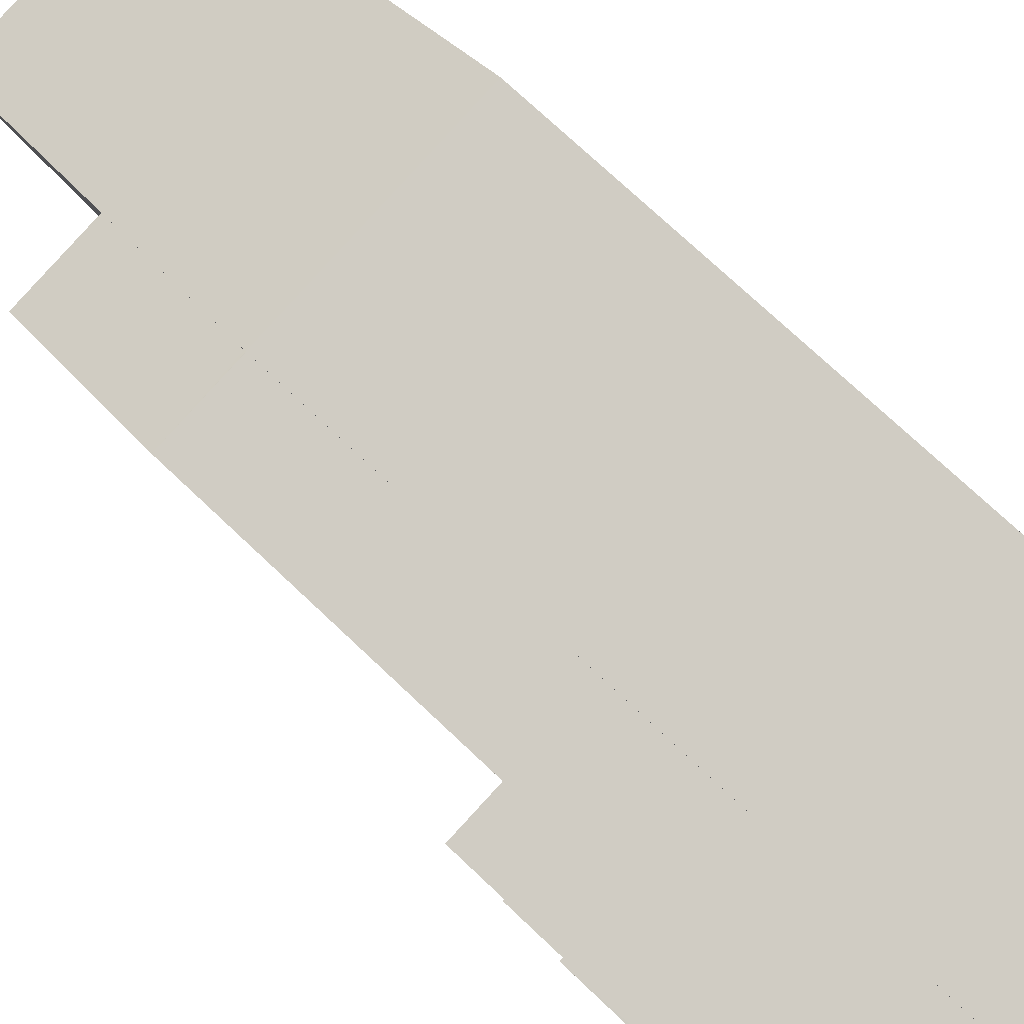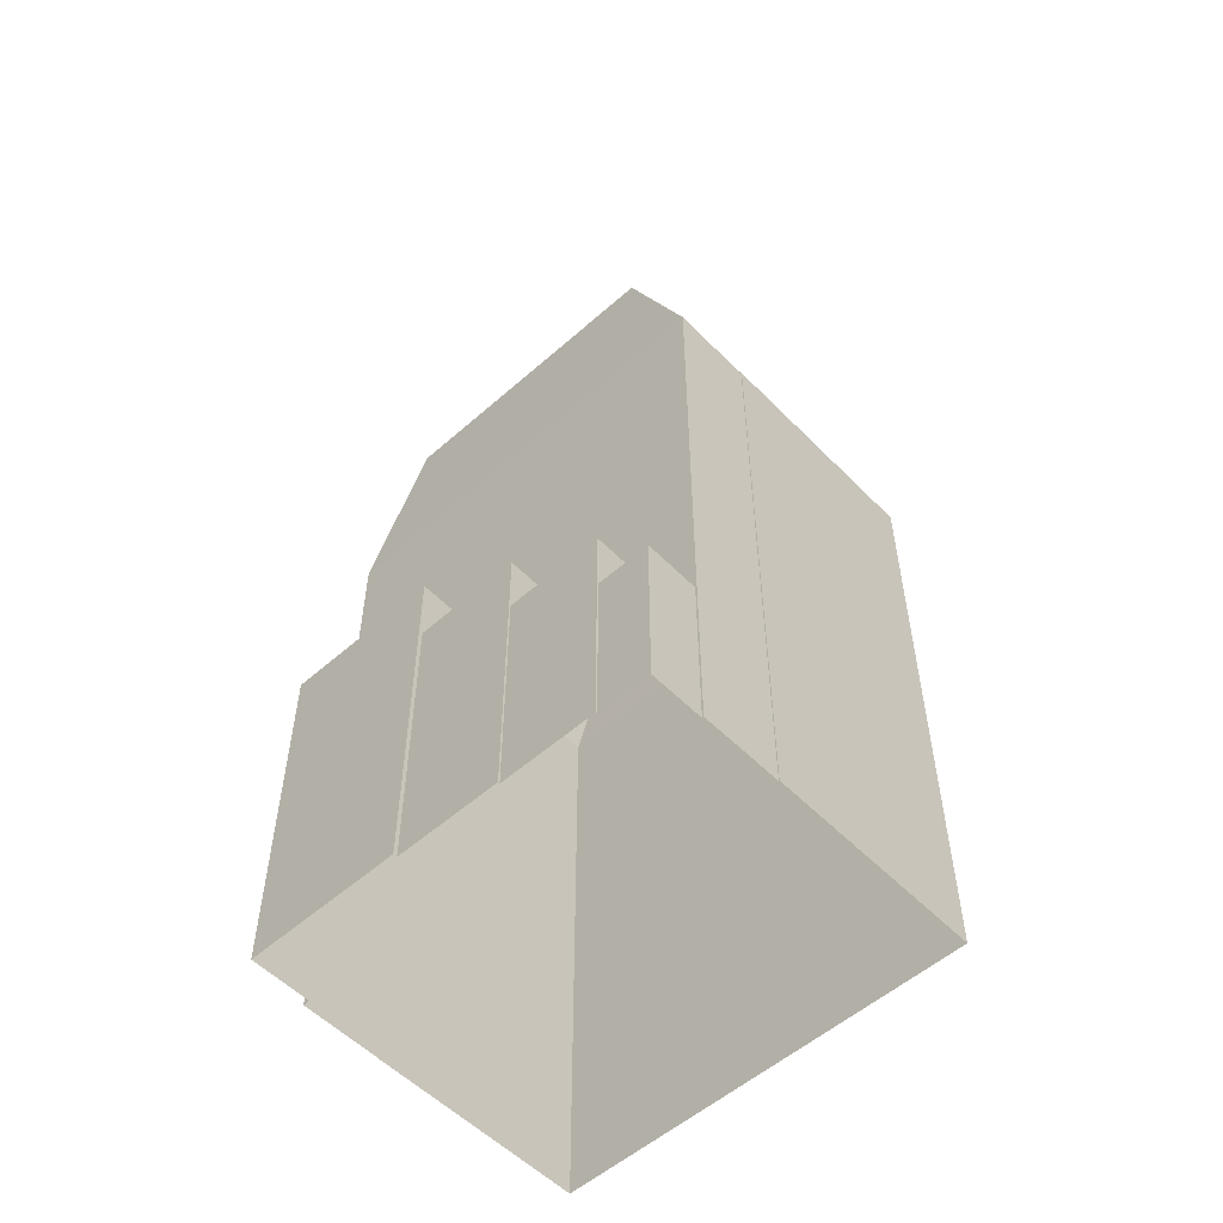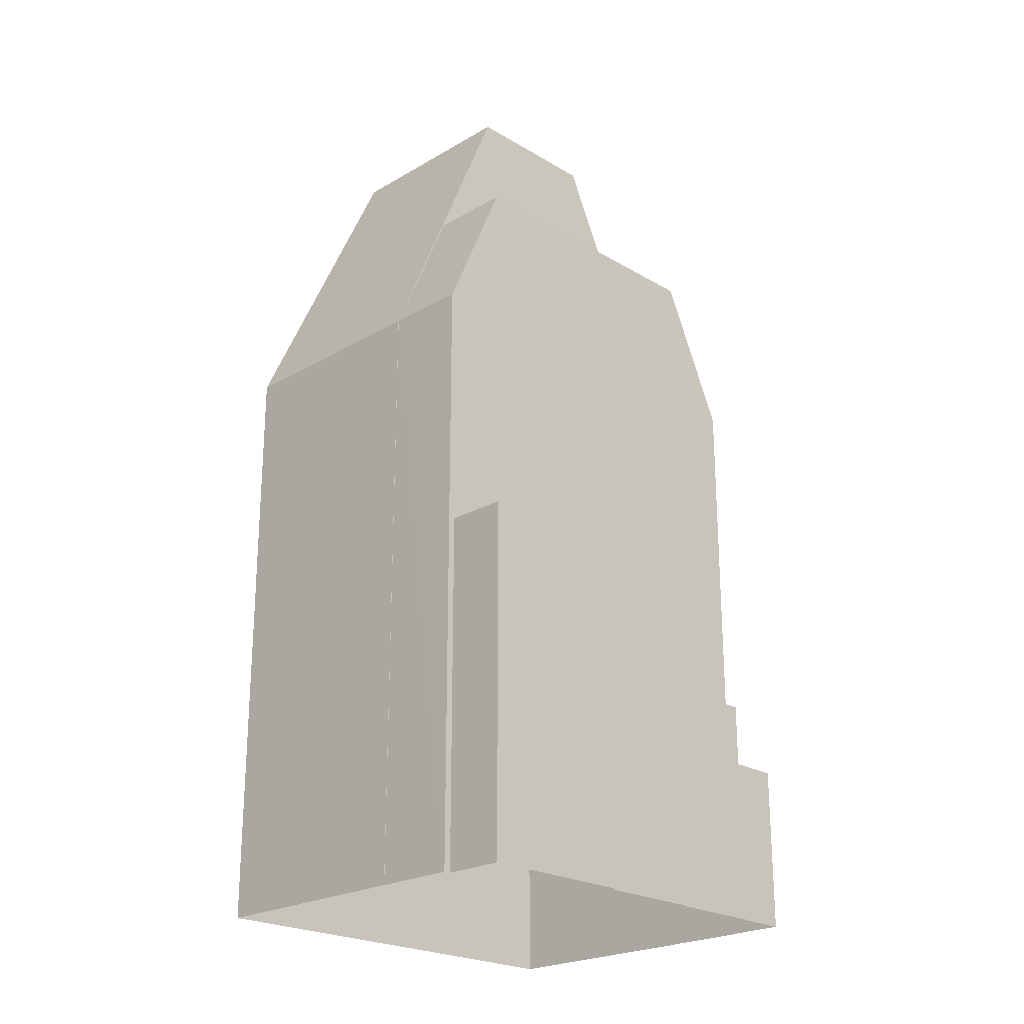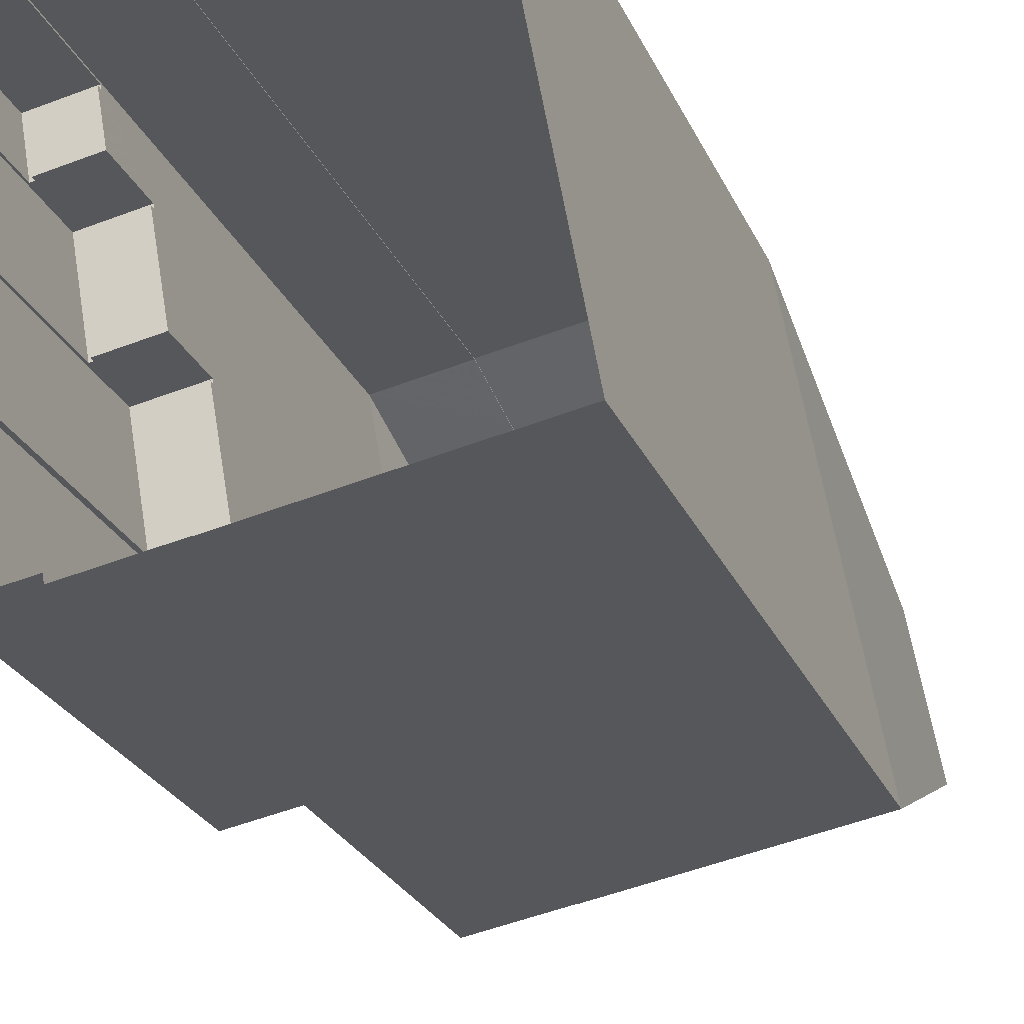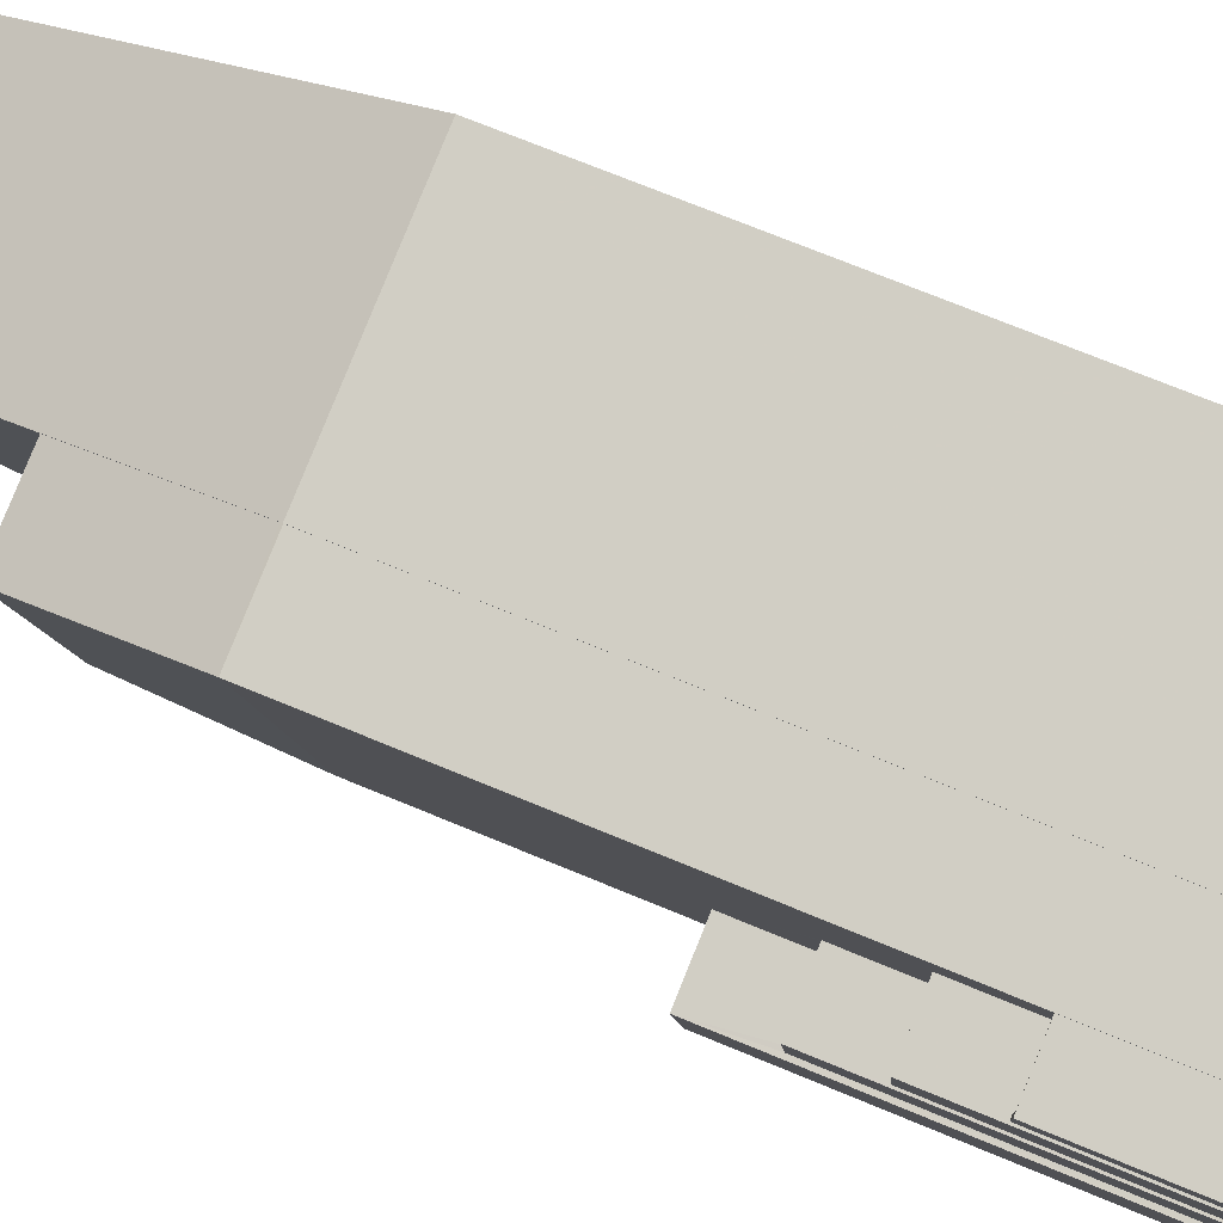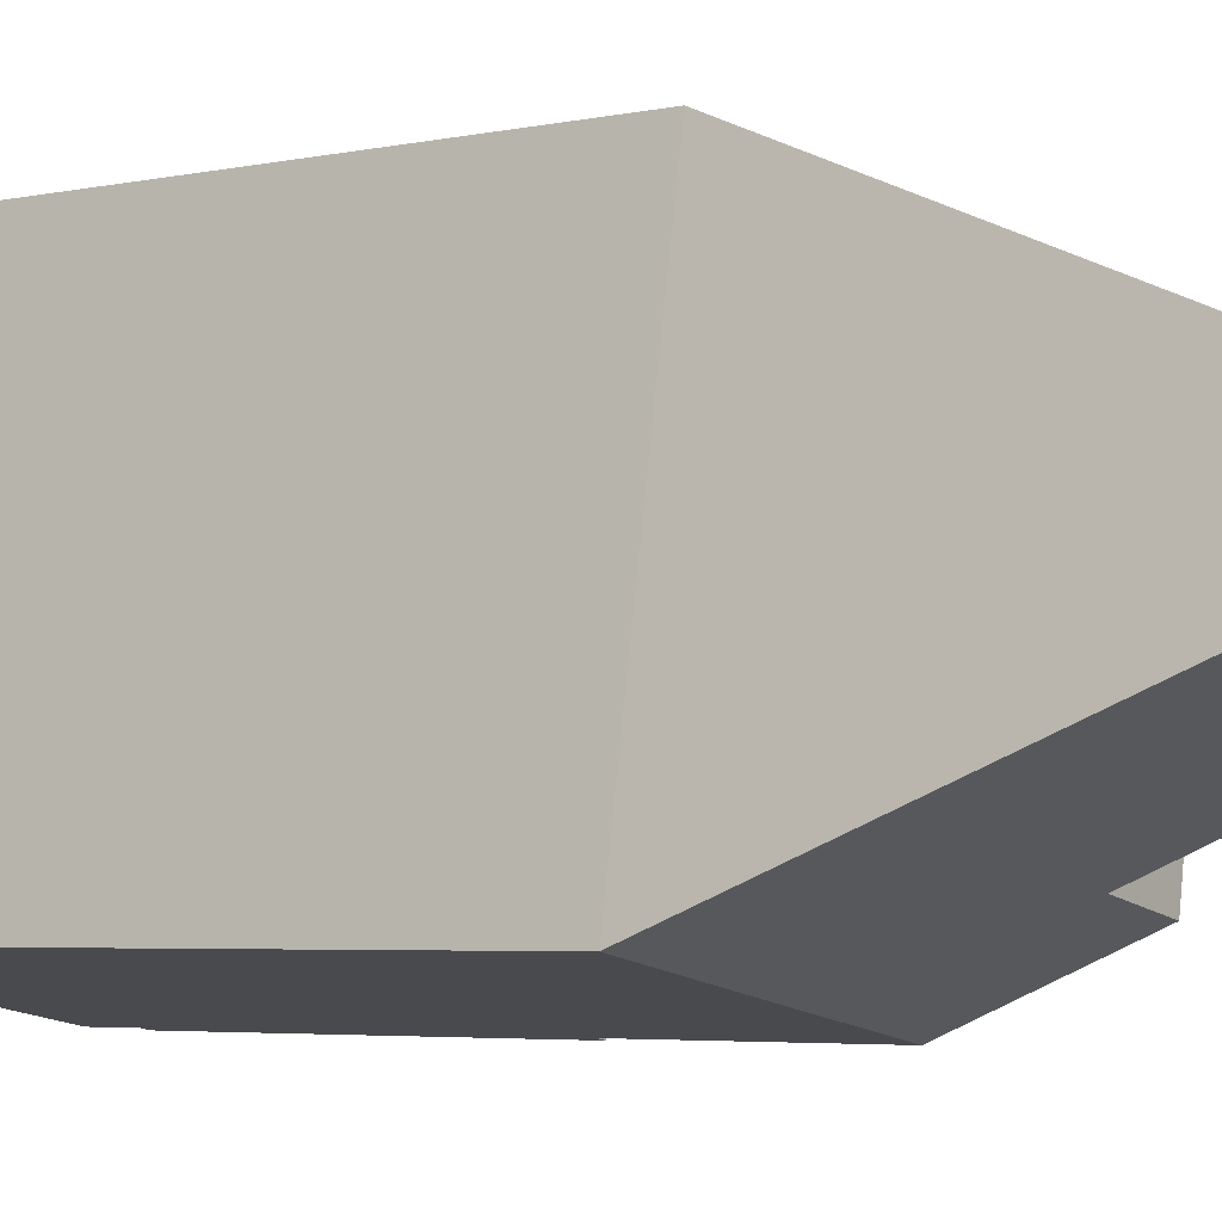
<metadata>
{"format":"obj","ext":"obj","renderer":"f3d","projection":"perspective","resolution":1024,"background":"white","views":[{"elev":73.4,"azim":133.5,"up":"+Y"},{"elev":-54.5,"azim":123.1,"up":"+Z"},{"elev":-23.0,"azim":34.8,"up":"+Z"},{"elev":-25.6,"azim":-160.2,"up":"+Y"},{"elev":71.9,"azim":112.5,"up":"+Y"},{"elev":-4.3,"azim":-55.1,"up":"+Y"}]}
</metadata>
<code>
v -1.141e+04 -3.376e+04 28.52
v -1.141e+04 -3.374e+04 28.52
v -1.14e+04 -3.374e+04 28.53
v -1.14e+04 -3.376e+04 28.52
v -1.14e+04 -3.376e+04 28.52
v -1.14e+04 -3.374e+04 28.53
v -1.14e+04 -3.376e+04 28.52
v -1.14e+04 -3.376e+04 28.52
v -1.139e+04 -3.374e+04 28.53
v -1.139e+04 -3.374e+04 28.53
v -1.139e+04 -3.376e+04 28.52
v -1.139e+04 -3.376e+04 28.52
v -1.139e+04 -3.376e+04 28.52
v -1.139e+04 -3.374e+04 28.53
v -1.139e+04 -3.374e+04 28.53
v -1.139e+04 -3.375e+04 28.53
v -1.139e+04 -3.374e+04 28.53
v -1.139e+04 -3.375e+04 28.53
v -1.14e+04 -3.374e+04 60.58
v -1.14e+04 -3.374e+04 60.59
v -1.139e+04 -3.374e+04 60.59
v -1.14e+04 -3.374e+04 63.54
v -1.139e+04 -3.374e+04 68.53
v -1.14e+04 -3.374e+04 60.69
v -1.14e+04 -3.374e+04 68.53
v -1.14e+04 -3.376e+04 60.59
v -1.14e+04 -3.376e+04 60.58
v -1.14e+04 -3.376e+04 60.58
v -1.14e+04 -3.376e+04 66.94
v -1.14e+04 -3.376e+04 68.53
v -1.14e+04 -3.376e+04 68.53
v -1.141e+04 -3.376e+04 60.59
v -1.14e+04 -3.376e+04 60.59
v -1.141e+04 -3.375e+04 77.5
v -1.14e+04 -3.376e+04 77.5
v -1.14e+04 -3.374e+04 60.59
v -1.141e+04 -3.374e+04 60.59
v -1.14e+04 -3.375e+04 77.5
v -1.141e+04 -3.375e+04 77.5
v -1.139e+04 -3.374e+04 37.01
v -1.139e+04 -3.374e+04 37.01
v -1.139e+04 -3.374e+04 37.01
v -1.139e+04 -3.374e+04 37.01
v -1.139e+04 -3.374e+04 37.26
v -1.139e+04 -3.374e+04 37.26
v -1.139e+04 -3.374e+04 37.26
v -1.139e+04 -3.374e+04 37.26
v -1.139e+04 -3.374e+04 37.26
v -1.139e+04 -3.374e+04 37.26
v -1.139e+04 -3.375e+04 40.29
v -1.139e+04 -3.374e+04 40.3
v -1.139e+04 -3.374e+04 40.29
v -1.139e+04 -3.375e+04 40.29
v -1.139e+04 -3.375e+04 40.54
v -1.139e+04 -3.375e+04 40.54
v -1.139e+04 -3.374e+04 40.55
v -1.139e+04 -3.374e+04 40.54
v -1.139e+04 -3.374e+04 40.54
v -1.139e+04 -3.374e+04 40.55
v -1.139e+04 -3.376e+04 43.51
v -1.139e+04 -3.375e+04 43.51
v -1.139e+04 -3.375e+04 43.51
v -1.139e+04 -3.375e+04 43.51
v -1.139e+04 -3.376e+04 43.76
v -1.139e+04 -3.376e+04 43.76
v -1.139e+04 -3.375e+04 43.76
v -1.139e+04 -3.375e+04 43.76
v -1.139e+04 -3.375e+04 43.76
v -1.139e+04 -3.375e+04 43.76
v -1.139e+04 -3.376e+04 47.04
v -1.139e+04 -3.376e+04 47.04
v -1.139e+04 -3.376e+04 47.04
v -1.14e+04 -3.376e+04 47.04
v -1.139e+04 -3.376e+04 47.29
v -1.139e+04 -3.375e+04 47.29
v -1.139e+04 -3.376e+04 47.29
v -1.139e+04 -3.376e+04 47.29
v -1.139e+04 -3.376e+04 47.29
v -1.14e+04 -3.376e+04 47.29
v -1.139e+04 -3.376e+04 47.29
v -1.14e+04 -3.376e+04 47.29
v -1.14e+04 -3.375e+04 68.53
f 1 2 3
f 4 1 5
f 2 6 3
f 7 5 8
f 9 3 10
f 11 8 12
f 11 12 13
f 14 9 15
f 16 14 17
f 12 16 18
f 5 1 3
f 8 5 12
f 14 3 9
f 16 3 14
f 12 3 16
f 5 3 12
f 19 20 21
f 22 23 21
f 24 22 21
f 20 24 21
f 25 23 22
f 26 27 28
f 29 26 28
f 29 30 31
f 29 28 30
f 32 33 34
f 33 35 34
f 36 37 38
f 37 39 38
f 40 41 42
f 43 40 42
f 44 45 46
f 46 45 47
f 44 48 45
f 47 45 49
f 50 51 52
f 53 50 52
f 54 55 56
f 57 56 58
f 58 56 59
f 56 55 59
f 60 61 62
f 63 60 62
f 64 65 66
f 67 66 68
f 68 66 69
f 66 65 69
f 70 71 72
f 70 73 71
f 74 75 76
f 75 74 77
f 77 74 78
f 79 80 81
f 78 80 79
f 74 80 78
f 25 82 23
f 82 31 30
f 23 82 30
f 35 39 34
f 35 38 39
f 19 21 10
f 3 19 10
f 8 79 7
f 28 7 79
f 21 28 75
f 10 44 9
f 21 44 10
f 48 43 42
f 57 53 52
f 44 58 48
f 62 67 63
f 58 43 48
f 70 81 73
f 68 53 57
f 68 57 58
f 28 79 81
f 67 75 63
f 68 75 67
f 70 76 81
f 75 28 76
f 75 68 21
f 58 44 21
f 68 58 21
f 76 28 81
f 27 7 28
f 27 5 7
f 21 30 28
f 23 30 21
f 36 19 6
f 6 19 3
f 20 19 36
f 37 6 2
f 37 36 6
f 5 27 4
f 4 27 33
f 27 26 33
f 32 1 4
f 33 32 4
f 32 2 1
f 32 37 2
f 32 39 37
f 34 39 32
f 24 20 36
f 35 82 38
f 25 36 38
f 22 24 36
f 25 22 36
f 82 25 38
f 26 29 33
f 33 29 35
f 31 82 35
f 29 31 35
f 44 46 15
f 9 44 15
f 47 15 46
f 47 14 15
f 48 41 45
f 48 42 41
f 49 45 41
f 40 49 41
f 40 43 49
f 14 47 17
f 43 58 49
f 17 47 59
f 49 58 59
f 47 49 59
f 55 17 59
f 55 16 17
f 57 51 56
f 57 52 51
f 54 56 51
f 50 54 51
f 50 53 54
f 16 55 18
f 53 68 54
f 18 55 69
f 54 68 69
f 55 54 69
f 65 18 69
f 65 12 18
f 67 61 66
f 67 62 61
f 64 66 61
f 60 64 61
f 60 63 64
f 12 65 13
f 63 75 64
f 13 65 77
f 64 75 77
f 65 64 77
f 78 11 13
f 77 78 13
f 79 11 78
f 79 8 11
f 81 80 71
f 73 81 71
f 76 72 74
f 76 70 72
f 80 72 71
f 80 74 72

</code>
